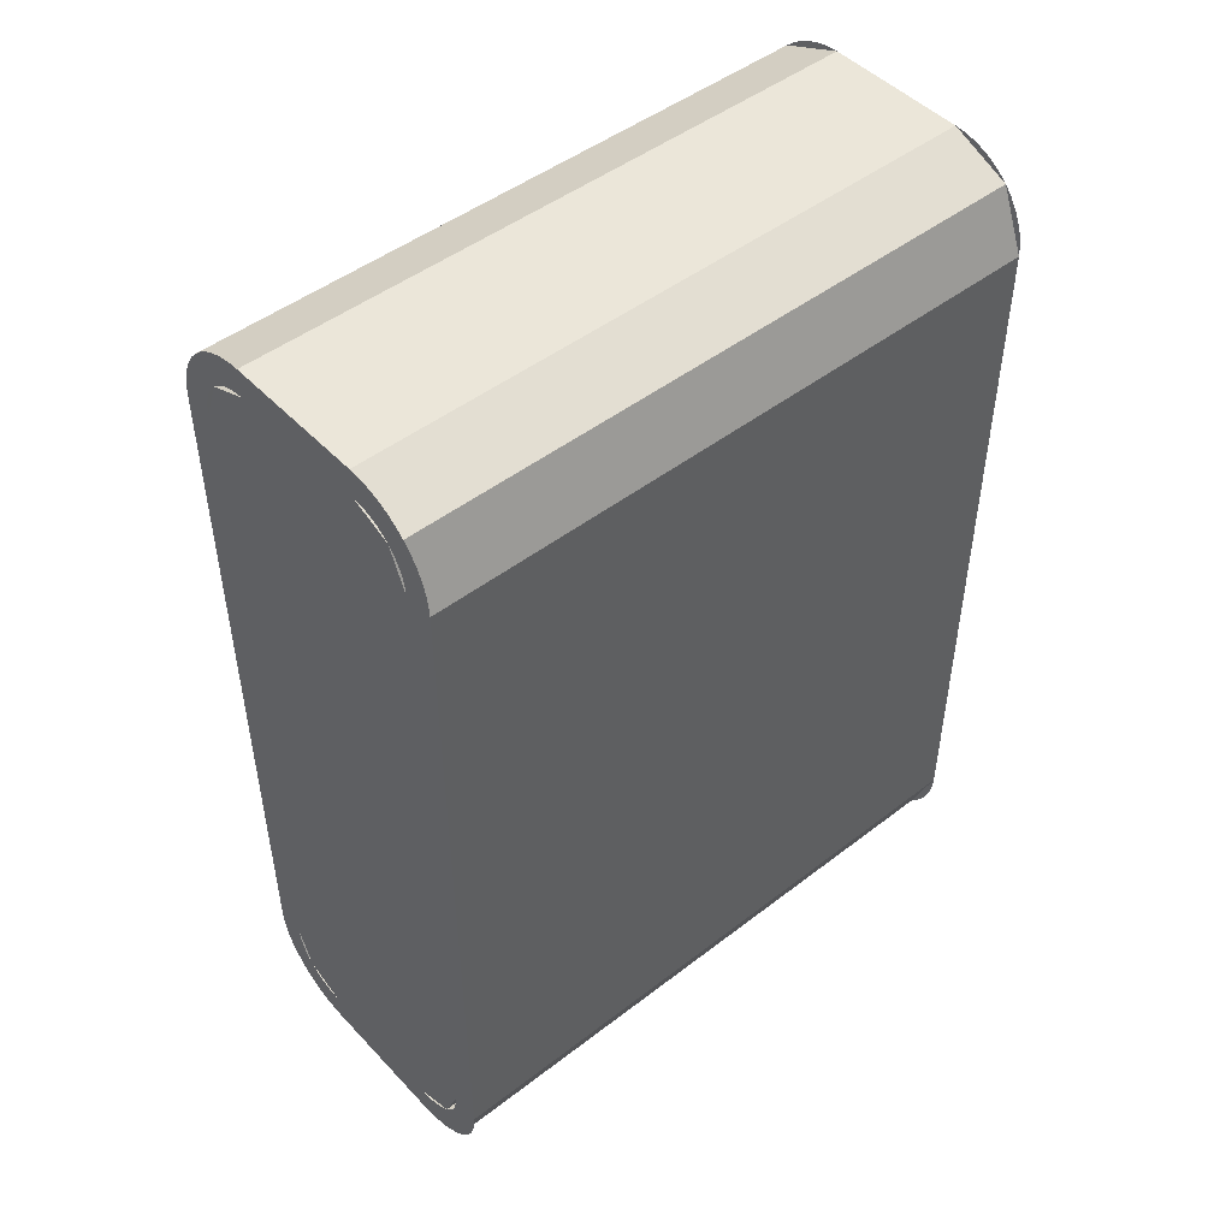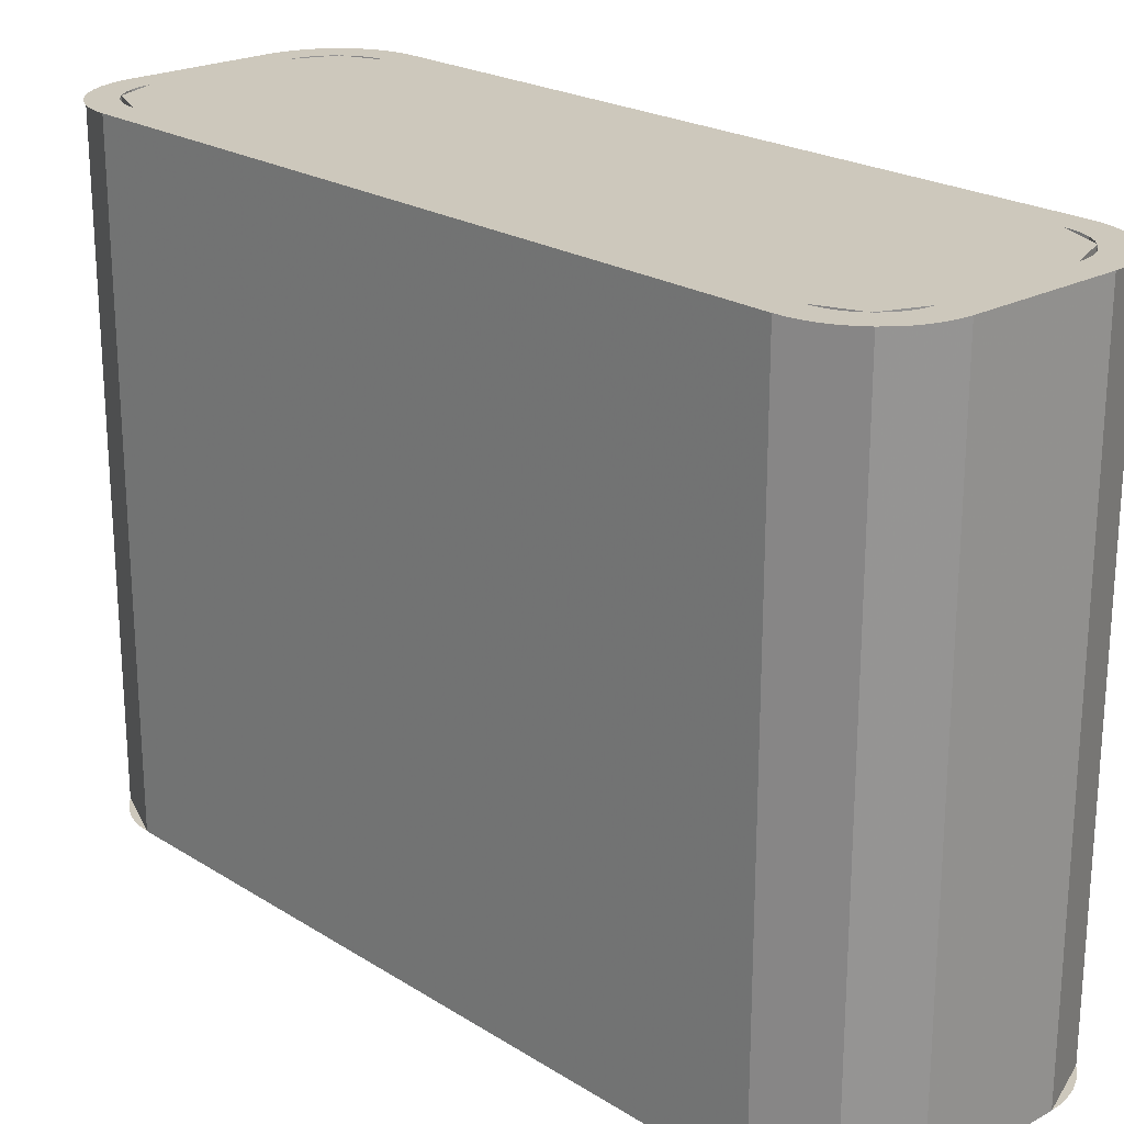
<metadata>
{"format":"obj","ext":"obj","renderer":"f3d","projection":"perspective","resolution":1024,"background":"white","views":[{"elev":47.9,"azim":-130.8,"up":"+Z"},{"elev":22.2,"azim":137.2,"up":"+Y"}]}
</metadata>
<code>
v 0.1678 0 0.5328
v 0.2 0 0.455
v 0.2 0.8 0.455
v 0.1678 0.8 0.5328
v 0.09 0 0.565
v 0.1678 0 0.5328
v 0.1678 0.8 0.5328
v 0.09 0.8 0.565
v 0.1419 0 0.5069
v 0.1633 0 0.455
v 0.1633 0.8 0.455
v 0.1419 0.8 0.5069
v 0.09 0 0.5283
v 0.1419 0 0.5069
v 0.1419 0.8 0.5069
v 0.09 0.8 0.5283
v 0.2 0 0.455
v 0.1991 0 0.4694
v 0.1627 0 0.4646
v 0.1633 0 0.455
v 0.1991 0 0.4694
v 0.1962 0 0.4835
v 0.1608 0 0.474
v 0.1627 0 0.4646
v 0.1962 0 0.4835
v 0.1916 0 0.4971
v 0.1578 0 0.4831
v 0.1608 0 0.474
v 0.1916 0 0.4971
v 0.1853 0 0.51
v 0.1535 0 0.4917
v 0.1578 0 0.4831
v 0.1853 0 0.51
v 0.1773 0 0.522
v 0.1482 0 0.4996
v 0.1535 0 0.4917
v 0.1773 0 0.522
v 0.1678 0 0.5328
v 0.1419 0 0.5069
v 0.1482 0 0.4996
v 0.1678 0 0.5328
v 0.157 0 0.5423
v 0.1346 0 0.5132
v 0.1419 0 0.5069
v 0.157 0 0.5423
v 0.145 0 0.5503
v 0.1267 0 0.5185
v 0.1346 0 0.5132
v 0.145 0 0.5503
v 0.1321 0 0.5566
v 0.1181 0 0.5228
v 0.1267 0 0.5185
v 0.1321 0 0.5566
v 0.1185 0 0.5612
v 0.109 0 0.5258
v 0.1181 0 0.5228
v 0.1185 0 0.5612
v 0.1044 0 0.5641
v 0.09957 0 0.5277
v 0.109 0 0.5258
v 0.1044 0 0.5641
v 0.09 0 0.565
v 0.09 0 0.5283
v 0.09957 0 0.5277
v 0.2 0.8 0.455
v 0.1991 0.8 0.4694
v 0.1627 0.8 0.4646
v 0.1633 0.8 0.455
v 0.1991 0.8 0.4694
v 0.1962 0.8 0.4835
v 0.1608 0.8 0.474
v 0.1627 0.8 0.4646
v 0.1962 0.8 0.4835
v 0.1916 0.8 0.4971
v 0.1578 0.8 0.4831
v 0.1608 0.8 0.474
v 0.1916 0.8 0.4971
v 0.1853 0.8 0.51
v 0.1535 0.8 0.4917
v 0.1578 0.8 0.4831
v 0.1853 0.8 0.51
v 0.1773 0.8 0.522
v 0.1482 0.8 0.4996
v 0.1535 0.8 0.4917
v 0.1773 0.8 0.522
v 0.1678 0.8 0.5328
v 0.1419 0.8 0.5069
v 0.1482 0.8 0.4996
v 0.1678 0.8 0.5328
v 0.157 0.8 0.5423
v 0.1346 0.8 0.5132
v 0.1419 0.8 0.5069
v 0.157 0.8 0.5423
v 0.145 0.8 0.5503
v 0.1267 0.8 0.5185
v 0.1346 0.8 0.5132
v 0.145 0.8 0.5503
v 0.1321 0.8 0.5566
v 0.1181 0.8 0.5228
v 0.1267 0.8 0.5185
v 0.1321 0.8 0.5566
v 0.1185 0.8 0.5612
v 0.109 0.8 0.5258
v 0.1181 0.8 0.5228
v 0.1185 0.8 0.5612
v 0.1044 0.8 0.5641
v 0.09957 0.8 0.5277
v 0.109 0.8 0.5258
v 0.1044 0.8 0.5641
v 0.09 0.8 0.565
v 0.09 0.8 0.5283
v 0.09957 0.8 0.5277
v -0.1678 0 0.5328
v -0.2 0 0.455
v -0.2 0.8 0.455
v -0.1678 0.8 0.5328
v -0.09 0 0.565
v -0.1678 0 0.5328
v -0.1678 0.8 0.5328
v -0.09 0.8 0.565
v -0.1419 0 0.5069
v -0.1633 0 0.455
v -0.1633 0.8 0.455
v -0.1419 0.8 0.5069
v -0.09 0 0.5283
v -0.1419 0 0.5069
v -0.1419 0.8 0.5069
v -0.09 0.8 0.5283
v -0.2 0 0.455
v -0.1991 0 0.4694
v -0.1627 0 0.4646
v -0.1633 0 0.455
v -0.1991 0 0.4694
v -0.1962 0 0.4835
v -0.1608 0 0.474
v -0.1627 0 0.4646
v -0.1962 0 0.4835
v -0.1916 0 0.4971
v -0.1578 0 0.4831
v -0.1608 0 0.474
v -0.1916 0 0.4971
v -0.1853 0 0.51
v -0.1535 0 0.4917
v -0.1578 0 0.4831
v -0.1853 0 0.51
v -0.1773 0 0.522
v -0.1482 0 0.4996
v -0.1535 0 0.4917
v -0.1773 0 0.522
v -0.1678 0 0.5328
v -0.1419 0 0.5069
v -0.1482 0 0.4996
v -0.1678 0 0.5328
v -0.157 0 0.5423
v -0.1346 0 0.5132
v -0.1419 0 0.5069
v -0.157 0 0.5423
v -0.145 0 0.5503
v -0.1267 0 0.5185
v -0.1346 0 0.5132
v -0.145 0 0.5503
v -0.1321 0 0.5566
v -0.1181 0 0.5228
v -0.1267 0 0.5185
v -0.1321 0 0.5566
v -0.1185 0 0.5612
v -0.109 0 0.5258
v -0.1181 0 0.5228
v -0.1185 0 0.5612
v -0.1044 0 0.5641
v -0.09957 0 0.5277
v -0.109 0 0.5258
v -0.1044 0 0.5641
v -0.09 0 0.565
v -0.09 0 0.5283
v -0.09957 0 0.5277
v -0.2 0.8 0.455
v -0.1991 0.8 0.4694
v -0.1627 0.8 0.4646
v -0.1633 0.8 0.455
v -0.1991 0.8 0.4694
v -0.1962 0.8 0.4835
v -0.1608 0.8 0.474
v -0.1627 0.8 0.4646
v -0.1962 0.8 0.4835
v -0.1916 0.8 0.4971
v -0.1578 0.8 0.4831
v -0.1608 0.8 0.474
v -0.1916 0.8 0.4971
v -0.1853 0.8 0.51
v -0.1535 0.8 0.4917
v -0.1578 0.8 0.4831
v -0.1853 0.8 0.51
v -0.1773 0.8 0.522
v -0.1482 0.8 0.4996
v -0.1535 0.8 0.4917
v -0.1773 0.8 0.522
v -0.1678 0.8 0.5328
v -0.1419 0.8 0.5069
v -0.1482 0.8 0.4996
v -0.1678 0.8 0.5328
v -0.157 0.8 0.5423
v -0.1346 0.8 0.5132
v -0.1419 0.8 0.5069
v -0.157 0.8 0.5423
v -0.145 0.8 0.5503
v -0.1267 0.8 0.5185
v -0.1346 0.8 0.5132
v -0.145 0.8 0.5503
v -0.1321 0.8 0.5566
v -0.1181 0.8 0.5228
v -0.1267 0.8 0.5185
v -0.1321 0.8 0.5566
v -0.1185 0.8 0.5612
v -0.109 0.8 0.5258
v -0.1181 0.8 0.5228
v -0.1185 0.8 0.5612
v -0.1044 0.8 0.5641
v -0.09957 0.8 0.5277
v -0.109 0.8 0.5258
v -0.1044 0.8 0.5641
v -0.09 0.8 0.565
v -0.09 0.8 0.5283
v -0.09957 0.8 0.5277
v -0.09 0 0.565
v -0.09 0 0.5283
v 0.09 0 0.5283
v 0.09 0 0.565
v -0.09 0 0.565
v 0.09 0 0.565
v 0.09 0.8 0.565
v -0.09 0.8 0.565
v -0.09 0.8 0.565
v 0.09 0.8 0.565
v 0.09 0.8 0.5283
v -0.09 0.8 0.5283
v 0.09 0 0.5283
v -0.09 0 0.5283
v -0.09 0.8 0.5283
v 0.09 0.8 0.5283
v 0.1678 0 -0.5328
v 0.2 0 -0.455
v 0.2 0.8 -0.455
v 0.1678 0.8 -0.5328
v 0.09 0 -0.565
v 0.1678 0 -0.5328
v 0.1678 0.8 -0.5328
v 0.09 0.8 -0.565
v 0.1419 0 -0.5069
v 0.1633 0 -0.455
v 0.1633 0.8 -0.455
v 0.1419 0.8 -0.5069
v 0.09 0 -0.5283
v 0.1419 0 -0.5069
v 0.1419 0.8 -0.5069
v 0.09 0.8 -0.5283
v 0.2 0 -0.455
v 0.1991 0 -0.4694
v 0.1627 0 -0.4646
v 0.1633 0 -0.455
v 0.1991 0 -0.4694
v 0.1962 0 -0.4835
v 0.1608 0 -0.474
v 0.1627 0 -0.4646
v 0.1962 0 -0.4835
v 0.1916 0 -0.4971
v 0.1578 0 -0.4831
v 0.1608 0 -0.474
v 0.1916 0 -0.4971
v 0.1853 0 -0.51
v 0.1535 0 -0.4917
v 0.1578 0 -0.4831
v 0.1853 0 -0.51
v 0.1773 0 -0.522
v 0.1482 0 -0.4996
v 0.1535 0 -0.4917
v 0.1773 0 -0.522
v 0.1678 0 -0.5328
v 0.1419 0 -0.5069
v 0.1482 0 -0.4996
v 0.1678 0 -0.5328
v 0.157 0 -0.5423
v 0.1346 0 -0.5132
v 0.1419 0 -0.5069
v 0.157 0 -0.5423
v 0.145 0 -0.5503
v 0.1267 0 -0.5185
v 0.1346 0 -0.5132
v 0.145 0 -0.5503
v 0.1321 0 -0.5566
v 0.1181 0 -0.5228
v 0.1267 0 -0.5185
v 0.1321 0 -0.5566
v 0.1185 0 -0.5612
v 0.109 0 -0.5258
v 0.1181 0 -0.5228
v 0.1185 0 -0.5612
v 0.1044 0 -0.5641
v 0.09957 0 -0.5277
v 0.109 0 -0.5258
v 0.1044 0 -0.5641
v 0.09 0 -0.565
v 0.09 0 -0.5283
v 0.09957 0 -0.5277
v 0.2 0.8 -0.455
v 0.1991 0.8 -0.4694
v 0.1627 0.8 -0.4646
v 0.1633 0.8 -0.455
v 0.1991 0.8 -0.4694
v 0.1962 0.8 -0.4835
v 0.1608 0.8 -0.474
v 0.1627 0.8 -0.4646
v 0.1962 0.8 -0.4835
v 0.1916 0.8 -0.4971
v 0.1578 0.8 -0.4831
v 0.1608 0.8 -0.474
v 0.1916 0.8 -0.4971
v 0.1853 0.8 -0.51
v 0.1535 0.8 -0.4917
v 0.1578 0.8 -0.4831
v 0.1853 0.8 -0.51
v 0.1773 0.8 -0.522
v 0.1482 0.8 -0.4996
v 0.1535 0.8 -0.4917
v 0.1773 0.8 -0.522
v 0.1678 0.8 -0.5328
v 0.1419 0.8 -0.5069
v 0.1482 0.8 -0.4996
v 0.1678 0.8 -0.5328
v 0.157 0.8 -0.5423
v 0.1346 0.8 -0.5132
v 0.1419 0.8 -0.5069
v 0.157 0.8 -0.5423
v 0.145 0.8 -0.5503
v 0.1267 0.8 -0.5185
v 0.1346 0.8 -0.5132
v 0.145 0.8 -0.5503
v 0.1321 0.8 -0.5566
v 0.1181 0.8 -0.5228
v 0.1267 0.8 -0.5185
v 0.1321 0.8 -0.5566
v 0.1185 0.8 -0.5612
v 0.109 0.8 -0.5258
v 0.1181 0.8 -0.5228
v 0.1185 0.8 -0.5612
v 0.1044 0.8 -0.5641
v 0.09957 0.8 -0.5277
v 0.109 0.8 -0.5258
v 0.1044 0.8 -0.5641
v 0.09 0.8 -0.565
v 0.09 0.8 -0.5283
v 0.09957 0.8 -0.5277
v -0.1678 0 -0.5328
v -0.2 0 -0.455
v -0.2 0.8 -0.455
v -0.1678 0.8 -0.5328
v -0.09 0 -0.565
v -0.1678 0 -0.5328
v -0.1678 0.8 -0.5328
v -0.09 0.8 -0.565
v -0.1419 0 -0.5069
v -0.1633 0 -0.455
v -0.1633 0.8 -0.455
v -0.1419 0.8 -0.5069
v -0.09 0 -0.5283
v -0.1419 0 -0.5069
v -0.1419 0.8 -0.5069
v -0.09 0.8 -0.5283
v -0.2 0 -0.455
v -0.1991 0 -0.4694
v -0.1627 0 -0.4646
v -0.1633 0 -0.455
v -0.1991 0 -0.4694
v -0.1962 0 -0.4835
v -0.1608 0 -0.474
v -0.1627 0 -0.4646
v -0.1962 0 -0.4835
v -0.1916 0 -0.4971
v -0.1578 0 -0.4831
v -0.1608 0 -0.474
v -0.1916 0 -0.4971
v -0.1853 0 -0.51
v -0.1535 0 -0.4917
v -0.1578 0 -0.4831
v -0.1853 0 -0.51
v -0.1773 0 -0.522
v -0.1482 0 -0.4996
v -0.1535 0 -0.4917
v -0.1773 0 -0.522
v -0.1678 0 -0.5328
v -0.1419 0 -0.5069
v -0.1482 0 -0.4996
v -0.1678 0 -0.5328
v -0.157 0 -0.5423
v -0.1346 0 -0.5132
v -0.1419 0 -0.5069
v -0.157 0 -0.5423
v -0.145 0 -0.5503
v -0.1267 0 -0.5185
v -0.1346 0 -0.5132
v -0.145 0 -0.5503
v -0.1321 0 -0.5566
v -0.1181 0 -0.5228
v -0.1267 0 -0.5185
v -0.1321 0 -0.5566
v -0.1185 0 -0.5612
v -0.109 0 -0.5258
v -0.1181 0 -0.5228
v -0.1185 0 -0.5612
v -0.1044 0 -0.5641
v -0.09957 0 -0.5277
v -0.109 0 -0.5258
v -0.1044 0 -0.5641
v -0.09 0 -0.565
v -0.09 0 -0.5283
v -0.09957 0 -0.5277
v -0.2 0.8 -0.455
v -0.1991 0.8 -0.4694
v -0.1627 0.8 -0.4646
v -0.1633 0.8 -0.455
v -0.1991 0.8 -0.4694
v -0.1962 0.8 -0.4835
v -0.1608 0.8 -0.474
v -0.1627 0.8 -0.4646
v -0.1962 0.8 -0.4835
v -0.1916 0.8 -0.4971
v -0.1578 0.8 -0.4831
v -0.1608 0.8 -0.474
v -0.1916 0.8 -0.4971
v -0.1853 0.8 -0.51
v -0.1535 0.8 -0.4917
v -0.1578 0.8 -0.4831
v -0.1853 0.8 -0.51
v -0.1773 0.8 -0.522
v -0.1482 0.8 -0.4996
v -0.1535 0.8 -0.4917
v -0.1773 0.8 -0.522
v -0.1678 0.8 -0.5328
v -0.1419 0.8 -0.5069
v -0.1482 0.8 -0.4996
v -0.1678 0.8 -0.5328
v -0.157 0.8 -0.5423
v -0.1346 0.8 -0.5132
v -0.1419 0.8 -0.5069
v -0.157 0.8 -0.5423
v -0.145 0.8 -0.5503
v -0.1267 0.8 -0.5185
v -0.1346 0.8 -0.5132
v -0.145 0.8 -0.5503
v -0.1321 0.8 -0.5566
v -0.1181 0.8 -0.5228
v -0.1267 0.8 -0.5185
v -0.1321 0.8 -0.5566
v -0.1185 0.8 -0.5612
v -0.109 0.8 -0.5258
v -0.1181 0.8 -0.5228
v -0.1185 0.8 -0.5612
v -0.1044 0.8 -0.5641
v -0.09957 0.8 -0.5277
v -0.109 0.8 -0.5258
v -0.1044 0.8 -0.5641
v -0.09 0.8 -0.565
v -0.09 0.8 -0.5283
v -0.09957 0.8 -0.5277
v 0.09 0 -0.565
v 0.09 0 -0.5283
v -0.09 0 -0.5283
v -0.09 0 -0.565
v 0.09 0 -0.565
v -0.09 0 -0.565
v -0.09 0.8 -0.565
v 0.09 0.8 -0.565
v 0.09 0.8 -0.565
v -0.09 0.8 -0.565
v -0.09 0.8 -0.5283
v 0.09 0.8 -0.5283
v -0.09 0 -0.5283
v 0.09 0 -0.5283
v 0.09 0.8 -0.5283
v -0.09 0.8 -0.5283
v -0.1633 0.8 -0.455
v -0.2 0.8 -0.455
v -0.2 0.8 0.455
v -0.1633 0.8 0.455
v -0.2 0.8 0.455
v -0.2 0.8 -0.455
v -0.2 0 -0.455
v -0.2 0 0.455
v -0.1633 0.8 -0.455
v -0.1633 0.8 0.455
v -0.1633 0 0.455
v -0.1633 0 -0.455
v -0.2 0 0.455
v -0.2 0 -0.455
v -0.1633 0 -0.455
v -0.1633 0 0.455
v 0.1633 0.8 0.455
v 0.2 0.8 0.455
v 0.2 0.8 -0.455
v 0.1633 0.8 -0.455
v 0.2 0.8 -0.455
v 0.2 0.8 0.455
v 0.2 0 0.455
v 0.2 0 -0.455
v 0.1633 0.8 0.455
v 0.1633 0.8 -0.455
v 0.1633 0 -0.455
v 0.1633 0 0.455
v 0.1633 0 -0.455
v 0.2 0 -0.455
v 0.2 0 0.455
v 0.1633 0 0.455
v 0.1633 0.7 0.455
v 0.1419 0.7 0.5069
v 0.09 0.7 0.5283
v -0.1633 0.7 0.455
v -0.1419 0.7 0.5069
v -0.09 0.7 0.5283
v 0.1633 0.7 -0.455
v 0.1419 0.7 -0.5069
v 0.09 0.7 -0.5283
v -0.1633 0.7 -0.455
v -0.1419 0.7 -0.5069
v -0.09 0.7 -0.5283
v 0.1633 0.8 0.455
v 0.1419 0.8 0.5069
v 0.09 0.8 0.5283
v -0.1633 0.8 0.455
v -0.1419 0.8 0.5069
v -0.09 0.8 0.5283
v 0.1633 0.8 -0.455
v 0.1419 0.8 -0.5069
v 0.09 0.8 -0.5283
v -0.1633 0.8 -0.455
v -0.1419 0.8 -0.5069
v -0.09 0.8 -0.5283
v 0.09 0.8 -0.5283
v 0.09 0.8 0.5283
v 0.1633 0.8 0.455
v 0.1633 0.8 -0.455
v 0.09 0.7 0.5283
v 0.09 0.7 -0.5283
v 0.1633 0.7 -0.455
v 0.1633 0.7 0.455
v -0.09 0.8 0.5283
v -0.09 0.8 -0.5283
v -0.1633 0.8 -0.455
v -0.1633 0.8 0.455
v -0.09 0.7 -0.5283
v -0.09 0.7 0.5283
v -0.1633 0.7 0.455
v -0.1633 0.7 -0.455
v 0.09 0.8 -0.5283
v -0.09 0.8 -0.5283
v -0.09 0.8 0.5283
v 0.09 0.8 0.5283
v 0.09 0.7 0.5283
v -0.09 0.7 0.5283
v -0.09 0.7 -0.5283
v 0.09 0.7 -0.5283
v -0.04 0.025 0.435
v 0.04 0.025 0.435
v 0.04 0.025 -0.435
v -0.04 0.025 -0.435
v -0.04 0.025 0.435
v -0.04 0.7 0.435
v 0.04 0.7 0.435
v 0.04 0.025 0.435
v -0.04 0.025 -0.435
v -0.04 0.7 -0.435
v -0.04 0.7 0.435
v -0.04 0.025 0.435
v 0.04 0.025 -0.435
v 0.04 0.7 -0.435
v -0.04 0.7 -0.435
v -0.04 0.025 -0.435
v 0.04 0.025 0.435
v 0.04 0.7 0.435
v 0.04 0.7 -0.435
v 0.04 0.025 -0.435
g mesh7614433
f 1 2 3
f 3 4 1
f 5 6 7
f 7 8 5
g mesh7614439
f 9 11 10
f 11 9 12
f 13 15 14
f 15 13 16
g mesh7614443
f 17 18 19
f 19 20 17
f 21 22 23
f 23 24 21
f 25 26 27
f 27 28 25
f 29 30 31
f 31 32 29
f 33 34 35
f 35 36 33
f 37 38 39
f 39 40 37
f 41 42 43
f 43 44 41
f 45 46 47
f 47 48 45
f 49 50 51
f 51 52 49
f 53 54 55
f 55 56 53
f 57 58 59
f 59 60 57
f 61 62 63
f 63 64 61
g mesh7614445
f 65 67 66
f 67 65 68
f 69 71 70
f 71 69 72
f 73 75 74
f 75 73 76
f 77 79 78
f 79 77 80
f 81 83 82
f 83 81 84
f 85 87 86
f 87 85 88
f 89 91 90
f 91 89 92
f 93 95 94
f 95 93 96
f 97 99 98
f 99 97 100
f 101 103 102
f 103 101 104
f 105 107 106
f 107 105 108
f 109 111 110
f 111 109 112
g mesh7614449
f 113 115 114
f 115 113 116
f 117 119 118
f 119 117 120
g mesh7614455
f 121 122 123
f 123 124 121
f 125 126 127
f 127 128 125
g mesh7614459
f 129 131 130
f 131 129 132
f 133 135 134
f 135 133 136
f 137 139 138
f 139 137 140
f 141 143 142
f 143 141 144
f 145 147 146
f 147 145 148
f 149 151 150
f 151 149 152
f 153 155 154
f 155 153 156
f 157 159 158
f 159 157 160
f 161 163 162
f 163 161 164
f 165 167 166
f 167 165 168
f 169 171 170
f 171 169 172
f 173 175 174
f 175 173 176
g mesh7614461
f 177 178 179
f 179 180 177
f 181 182 183
f 183 184 181
f 185 186 187
f 187 188 185
f 189 190 191
f 191 192 189
f 193 194 195
f 195 196 193
f 197 198 199
f 199 200 197
f 201 202 203
f 203 204 201
f 205 206 207
f 207 208 205
f 209 210 211
f 211 212 209
f 213 214 215
f 215 216 213
f 217 218 219
f 219 220 217
f 221 222 223
f 223 224 221
g mesh7614463
f 225 226 227
f 227 228 225
g mesh7614465
f 229 230 231
f 231 232 229
g mesh7614467
f 233 234 235
f 235 236 233
g mesh7614469
f 237 238 239
f 239 240 237
g mesh7614473
f 241 243 242
f 243 241 244
f 245 247 246
f 247 245 248
g mesh7614479
f 249 250 251
f 251 252 249
f 253 254 255
f 255 256 253
g mesh7614483
f 257 259 258
f 259 257 260
f 261 263 262
f 263 261 264
f 265 267 266
f 267 265 268
f 269 271 270
f 271 269 272
f 273 275 274
f 275 273 276
f 277 279 278
f 279 277 280
f 281 283 282
f 283 281 284
f 285 287 286
f 287 285 288
f 289 291 290
f 291 289 292
f 293 295 294
f 295 293 296
f 297 299 298
f 299 297 300
f 301 303 302
f 303 301 304
g mesh7614485
f 305 306 307
f 307 308 305
f 309 310 311
f 311 312 309
f 313 314 315
f 315 316 313
f 317 318 319
f 319 320 317
f 321 322 323
f 323 324 321
f 325 326 327
f 327 328 325
f 329 330 331
f 331 332 329
f 333 334 335
f 335 336 333
f 337 338 339
f 339 340 337
f 341 342 343
f 343 344 341
f 345 346 347
f 347 348 345
f 349 350 351
f 351 352 349
g mesh7614489
f 353 354 355
f 355 356 353
f 357 358 359
f 359 360 357
g mesh7614495
f 361 363 362
f 363 361 364
f 365 367 366
f 367 365 368
g mesh7614499
f 369 370 371
f 371 372 369
f 373 374 375
f 375 376 373
f 377 378 379
f 379 380 377
f 381 382 383
f 383 384 381
f 385 386 387
f 387 388 385
f 389 390 391
f 391 392 389
f 393 394 395
f 395 396 393
f 397 398 399
f 399 400 397
f 401 402 403
f 403 404 401
f 405 406 407
f 407 408 405
f 409 410 411
f 411 412 409
f 413 414 415
f 415 416 413
g mesh7614501
f 417 419 418
f 419 417 420
f 421 423 422
f 423 421 424
f 425 427 426
f 427 425 428
f 429 431 430
f 431 429 432
f 433 435 434
f 435 433 436
f 437 439 438
f 439 437 440
f 441 443 442
f 443 441 444
f 445 447 446
f 447 445 448
f 449 451 450
f 451 449 452
f 453 455 454
f 455 453 456
f 457 459 458
f 459 457 460
f 461 463 462
f 463 461 464
g mesh7614503
f 465 466 467
f 467 468 465
g mesh7614505
f 469 470 471
f 471 472 469
g mesh7614507
f 473 474 475
f 475 476 473
g mesh7614509
f 477 478 479
f 479 480 477
g mesh7614511
f 481 482 483
f 483 484 481
g mesh7614513
f 485 486 487
f 487 488 485
g mesh7614515
f 489 490 491
f 491 492 489
f 493 494 495
f 495 496 493
g mesh7614517
f 497 498 499
f 499 500 497
g mesh7614519
f 501 502 503
f 503 504 501
g mesh7614521
f 505 506 507
f 507 508 505
f 509 510 511
f 511 512 509
g mesh7614523
f 513 514 515
g mesh7614525
f 516 518 517
g mesh7614527
f 519 521 520
g mesh7614529
f 522 523 524
g mesh7614531
f 525 527 526
g mesh7614533
f 528 529 530
g mesh7614535
f 531 532 533
g mesh7614537
f 534 536 535
f 537 538 539
f 539 540 537
f 541 542 543
f 543 544 541
f 545 546 547
f 547 548 545
f 549 550 551
f 551 552 549
f 553 554 555
f 555 556 553
f 557 558 559
f 559 560 557
g mesh7614539
f 561 563 562
f 563 561 564
f 565 567 566
f 567 565 568
f 569 571 570
f 571 569 572
f 573 575 574
f 575 573 576
f 577 579 578
f 579 577 580

</code>
